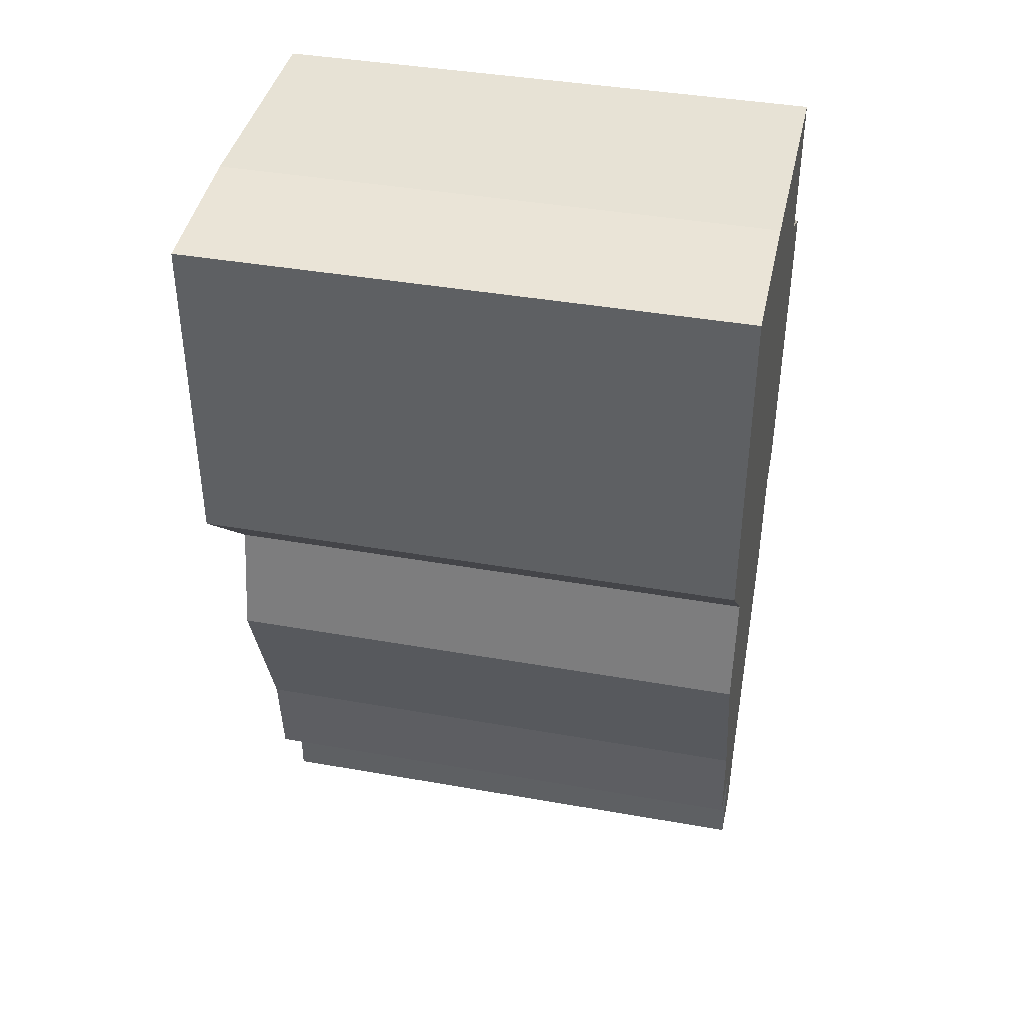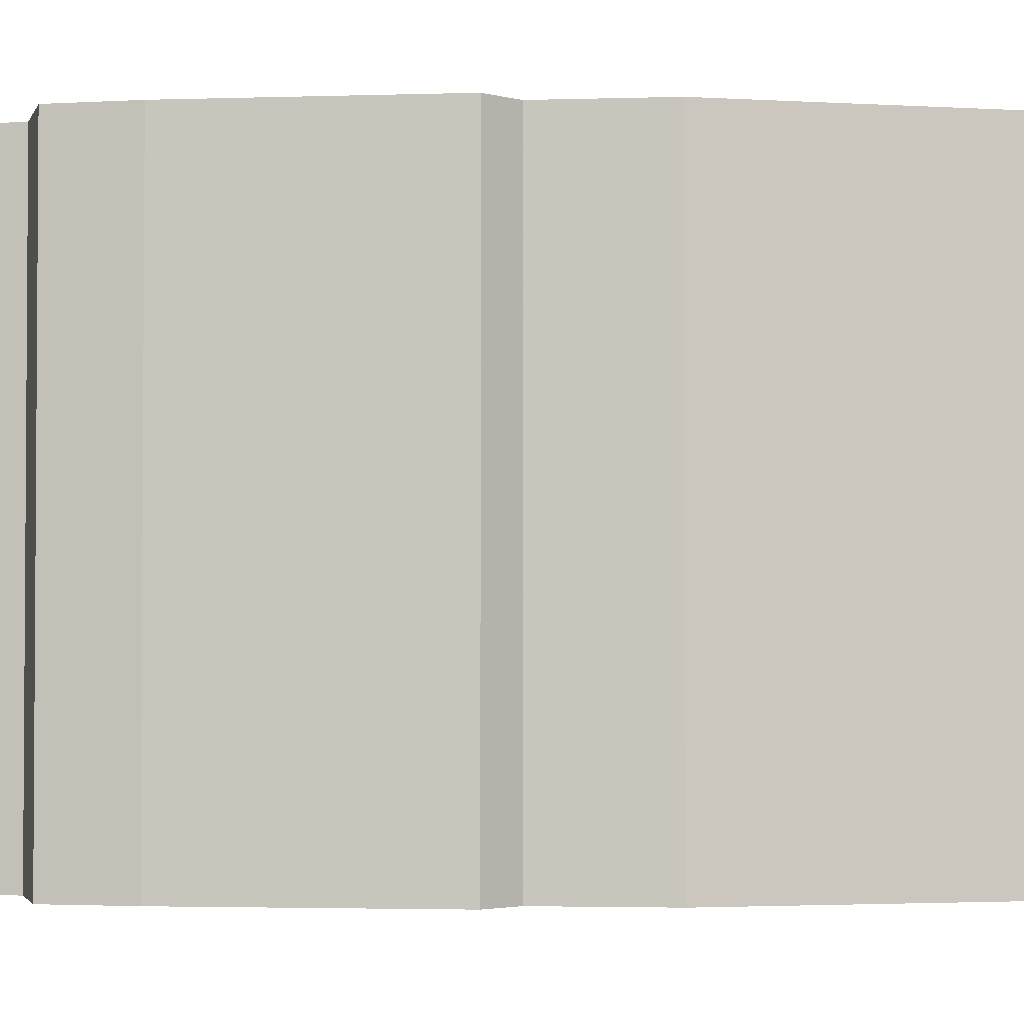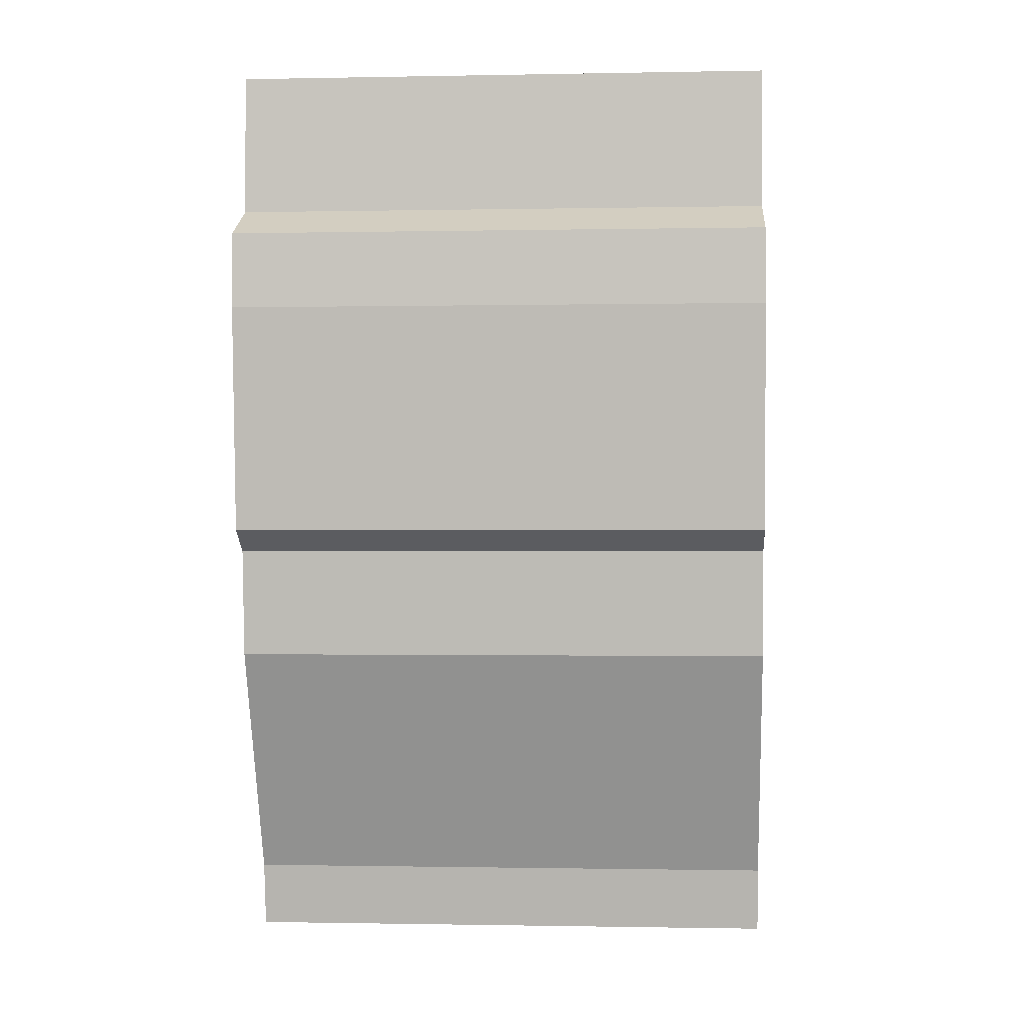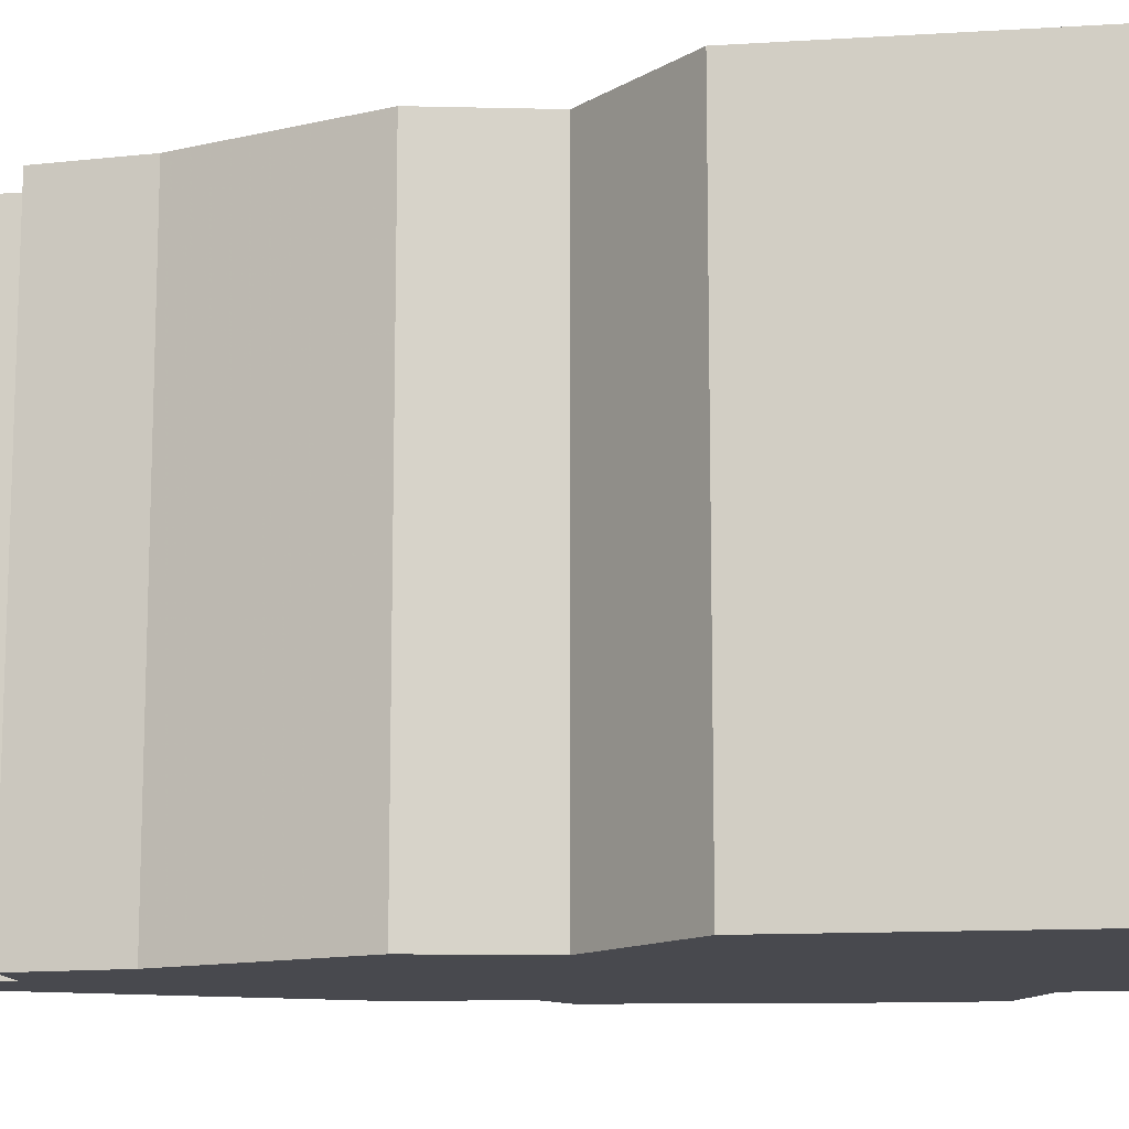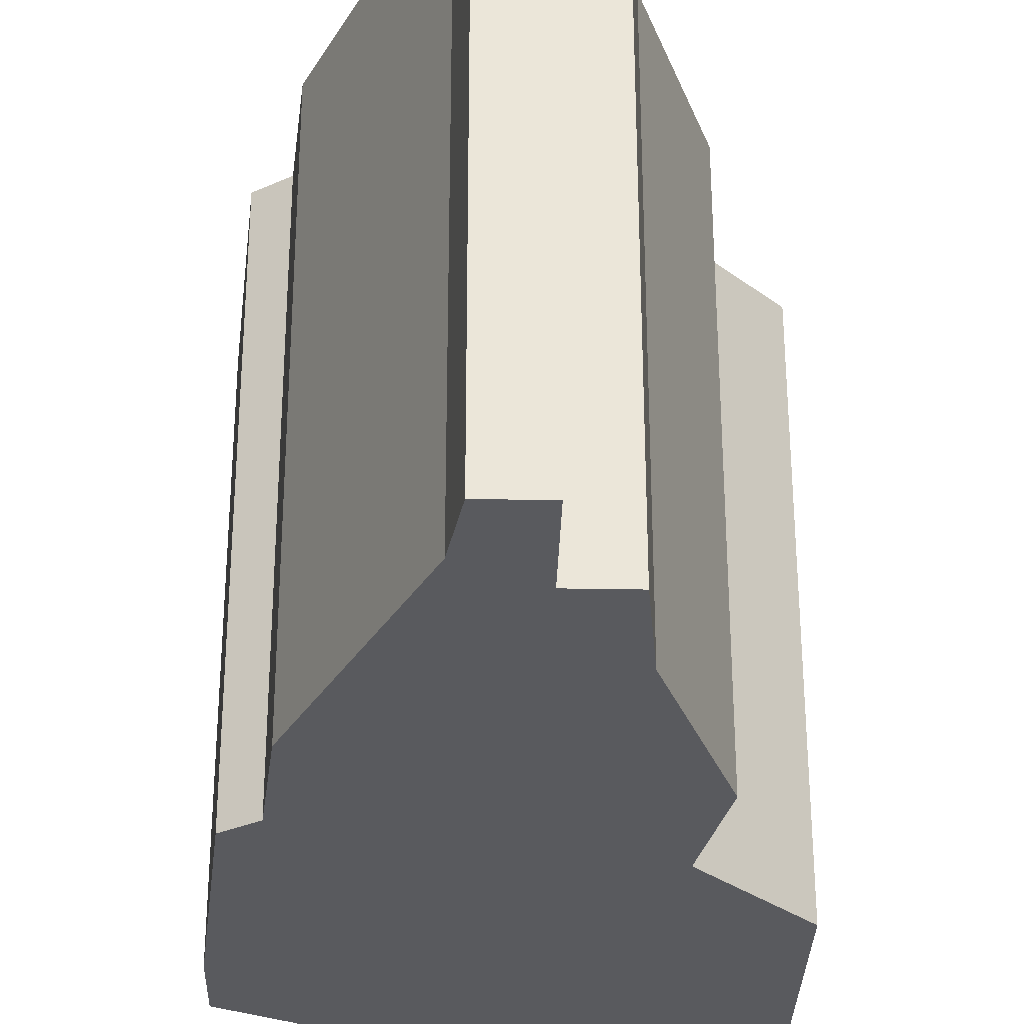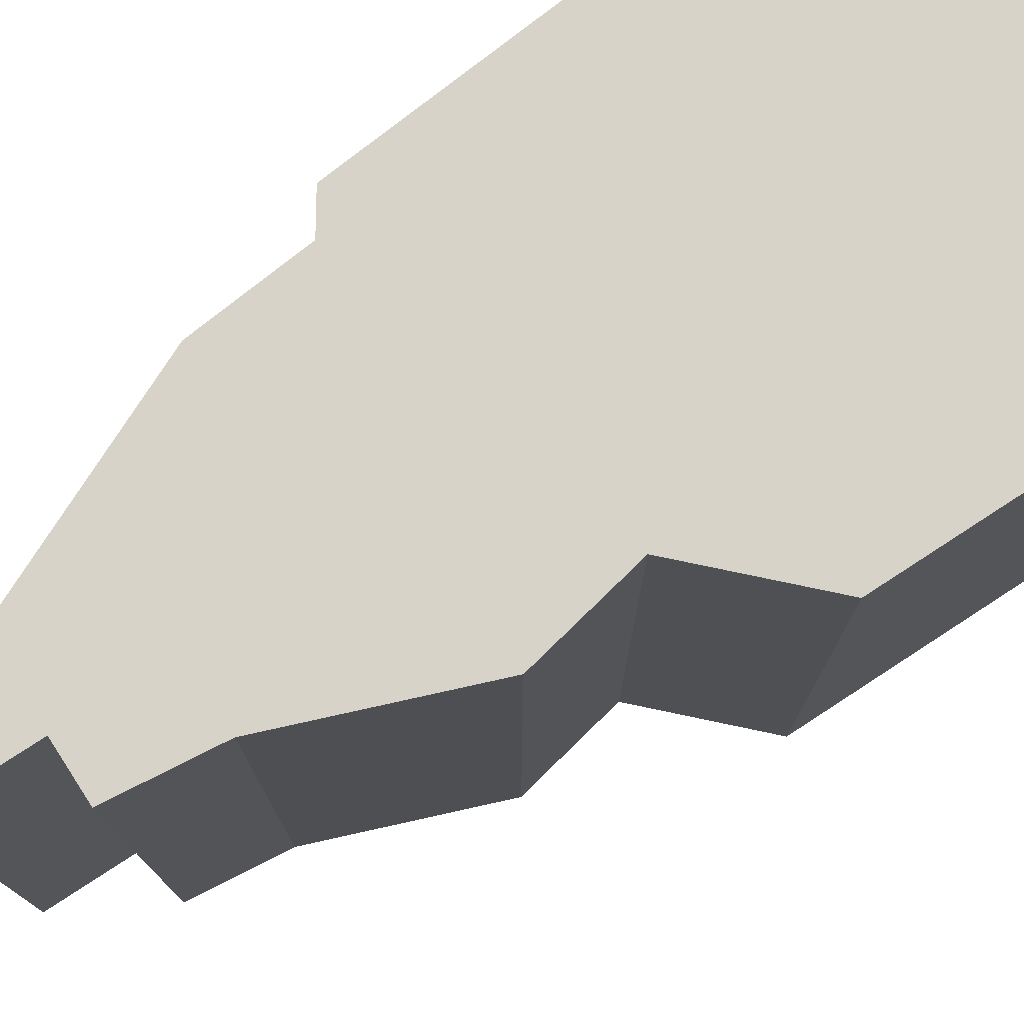
<metadata>
{"format":"obj","ext":"obj","renderer":"f3d","projection":"perspective","resolution":1024,"background":"white","views":[{"elev":40.2,"azim":102.3,"up":"+Y"},{"elev":-2.5,"azim":-77.9,"up":"+Z"},{"elev":-0.9,"azim":-85.9,"up":"+Y"},{"elev":-12.6,"azim":98.2,"up":"+Z"},{"elev":-31.5,"azim":-1.5,"up":"+Z"},{"elev":76.5,"azim":56.9,"up":"+Z"}]}
</metadata>
<code>
g sbg_arkout_df_flag02_ani_s
v -0.13 0.71 0
v -0.19 0.68 0
v -0.19 0.61 0
v -0.17 0.4 0
v -0.14 0.38 0
v -0.13 0.28 0
v -0.03 0.06 0
v -0.02 0 0
v 0.03 0 0
v 0.03 0.09 0
v 0.08 0.09 0
v 0.09 0.18 0
v 0.15 0.34 0
v 0.13 0.44 0
v 0.22 0.53 0
v 0.22 0.83 0
v 0.09 0.84 0
v -0.13 0.84 0
v -0.13 0.71 0.5
v -0.19 0.68 0.5
v -0.19 0.61 0.5
v -0.17 0.4 0.5
v -0.14 0.38 0.5
v -0.13 0.28 0.5
v -0.03 0.06 0.5
v -0.02 0 0.5
v 0.03 0 0.5
v 0.03 0.09 0.5
v 0.08 0.09 0.5
v 0.09 0.18 0.5
v 0.15 0.34 0.5
v 0.13 0.44 0.5
v 0.22 0.53 0.5
v 0.22 0.83 0.5
v 0.09 0.84 0.5
v -0.13 0.84 0.5
g sbg_arkout_df_flag02_ani_s_0
f 18 17 1
f 17 16 15
f 14 1 15
f 1 17 15
f 5 14 13
f 12 6 13
f 12 11 10
f 2 1 3
f 7 10 9
f 8 7 9
f 12 10 6
f 5 4 3
f 6 5 13
f 3 14 5
f 1 14 3
f 7 6 10
f 18 35 17
f 35 18 36
f 1 36 18
f 36 1 19
f 16 33 15
f 33 16 34
f 17 34 16
f 34 17 35
f 15 32 14
f 32 15 33
f 14 31 13
f 31 14 32
f 13 30 12
f 30 13 31
f 11 28 10
f 28 11 29
f 12 29 11
f 29 12 30
f 2 19 1
f 19 2 20
f 3 20 2
f 20 3 21
f 10 27 9
f 27 10 28
f 8 25 7
f 25 8 26
f 9 26 8
f 26 9 27
f 4 21 3
f 21 4 22
f 5 22 4
f 22 5 23
f 6 23 5
f 23 6 24
f 7 24 6
f 24 7 25
f 19 35 36
f 33 34 35
f 33 19 32
f 33 35 19
f 31 32 23
f 31 24 30
f 28 29 30
f 21 19 20
f 27 28 25
f 27 25 26
f 24 28 30
f 21 22 23
f 31 23 24
f 23 32 21
f 21 32 19
f 28 24 25

</code>
